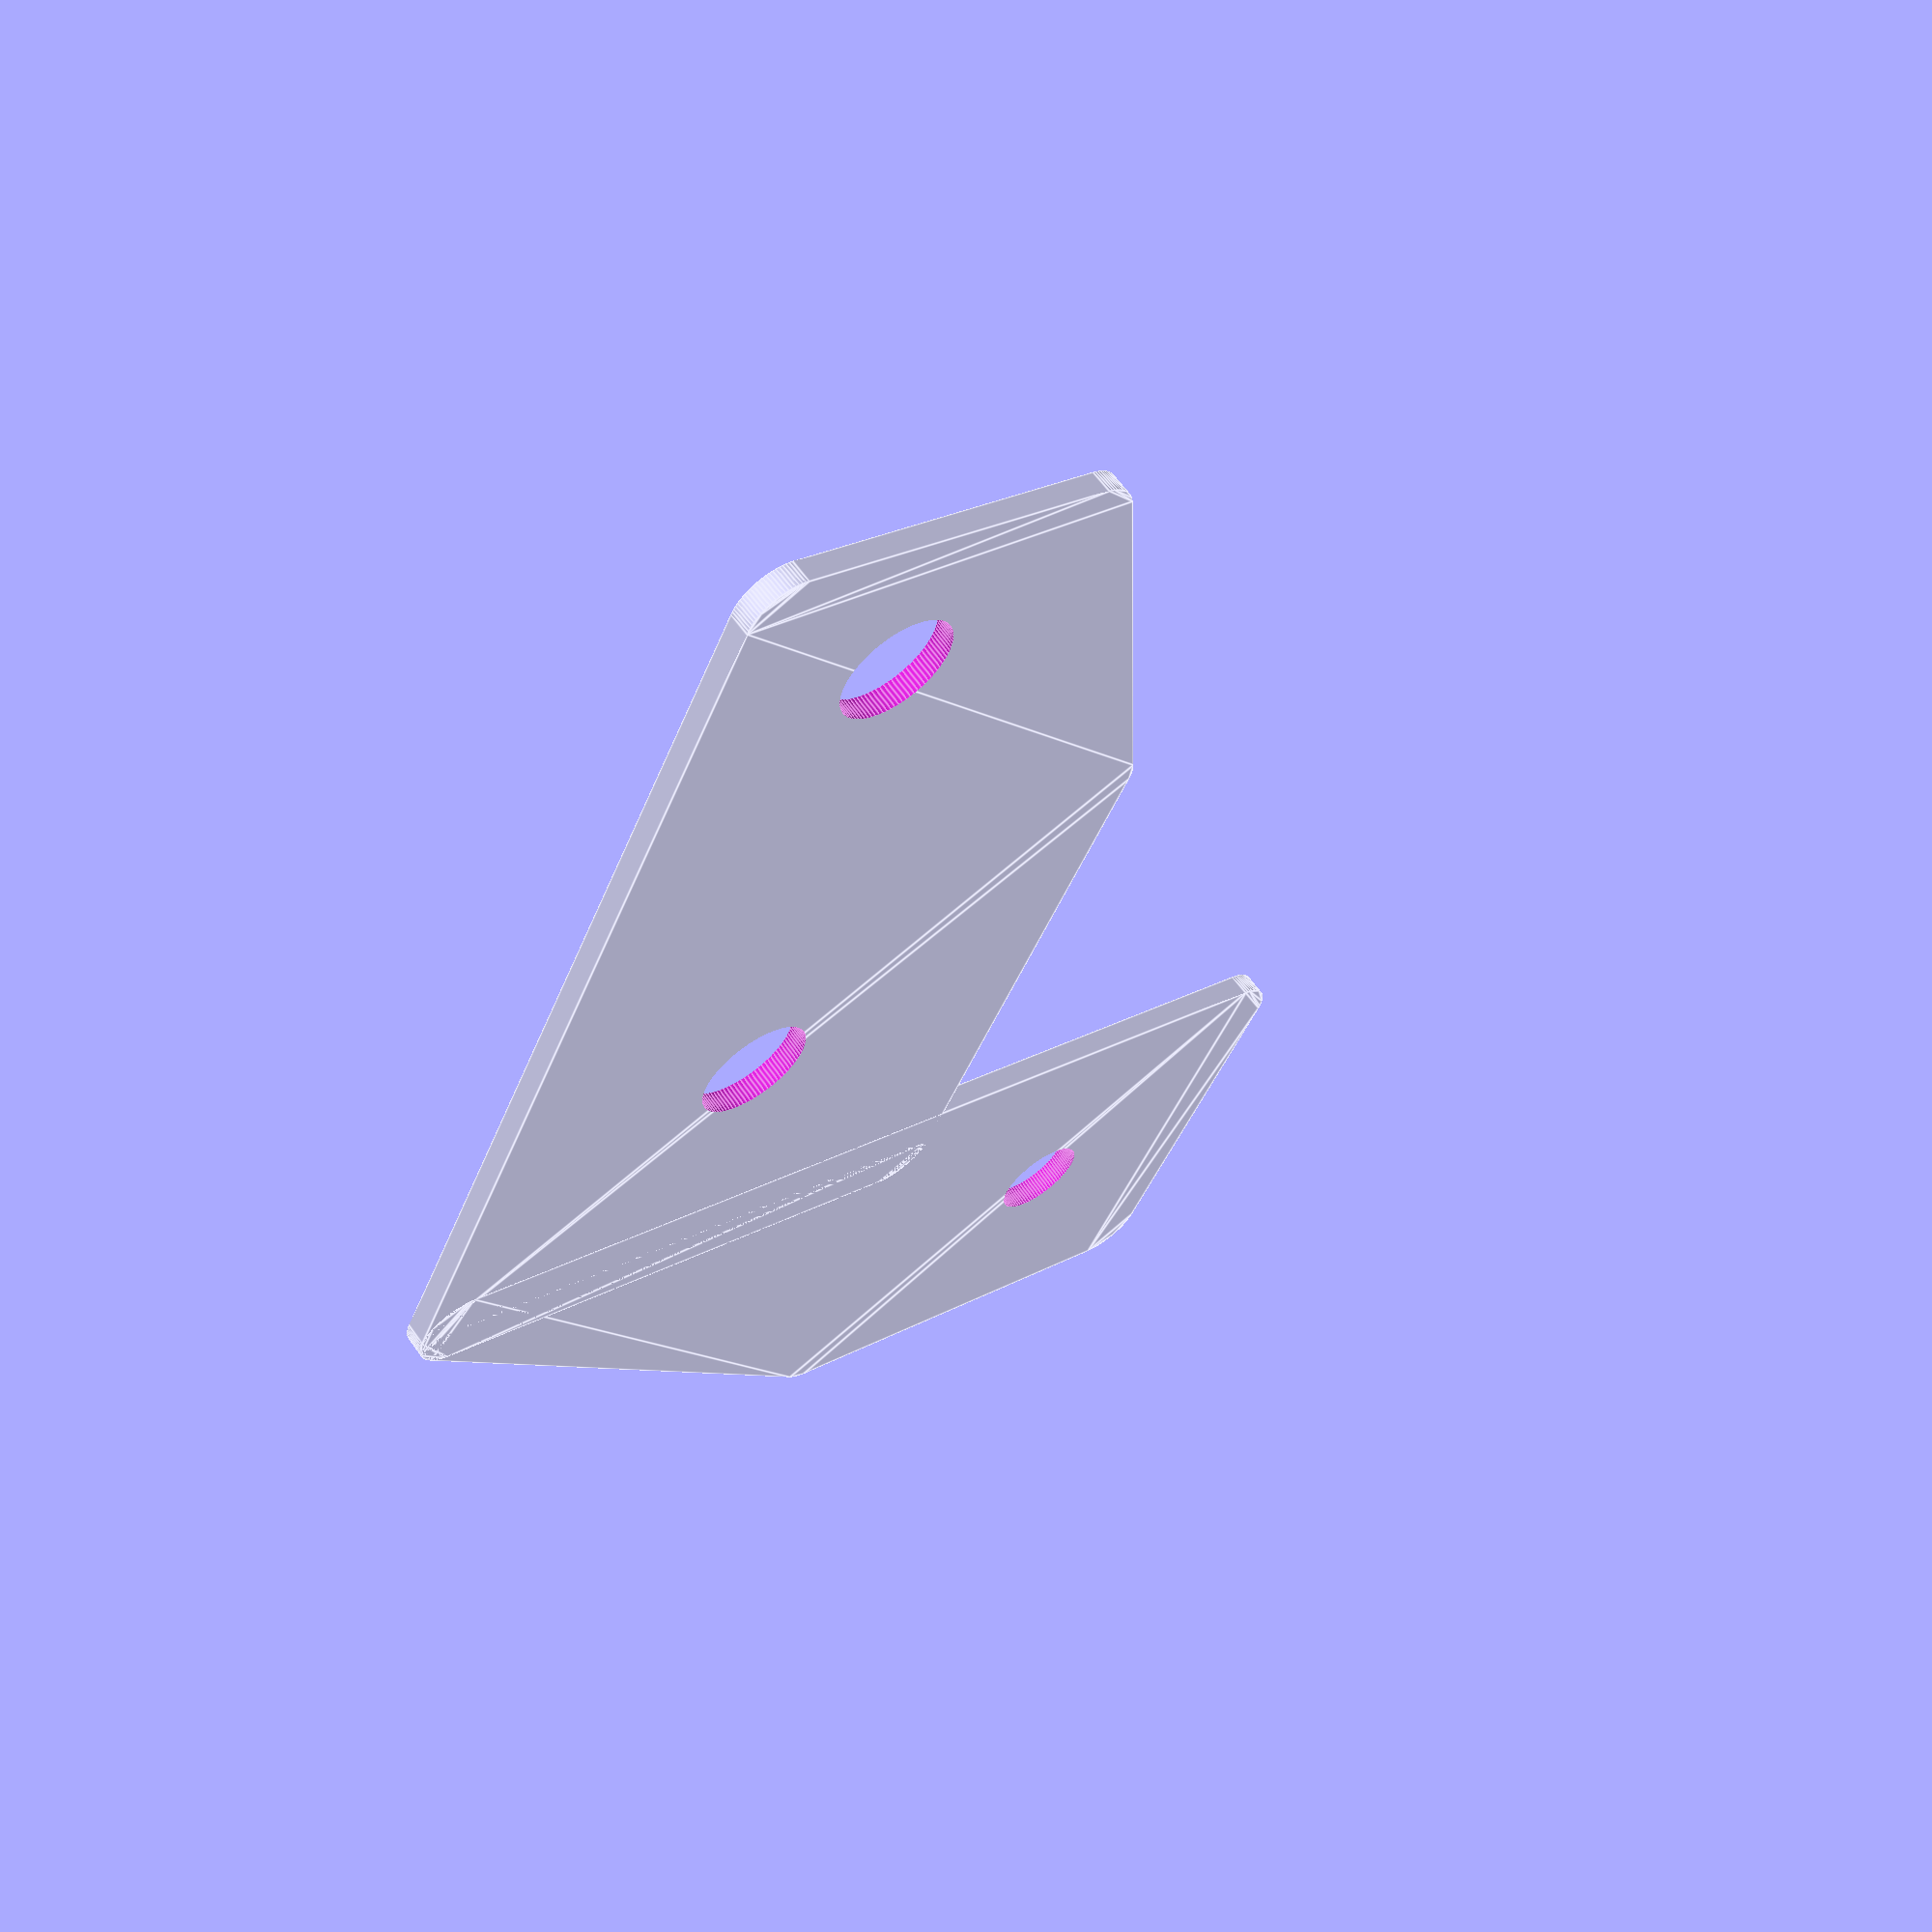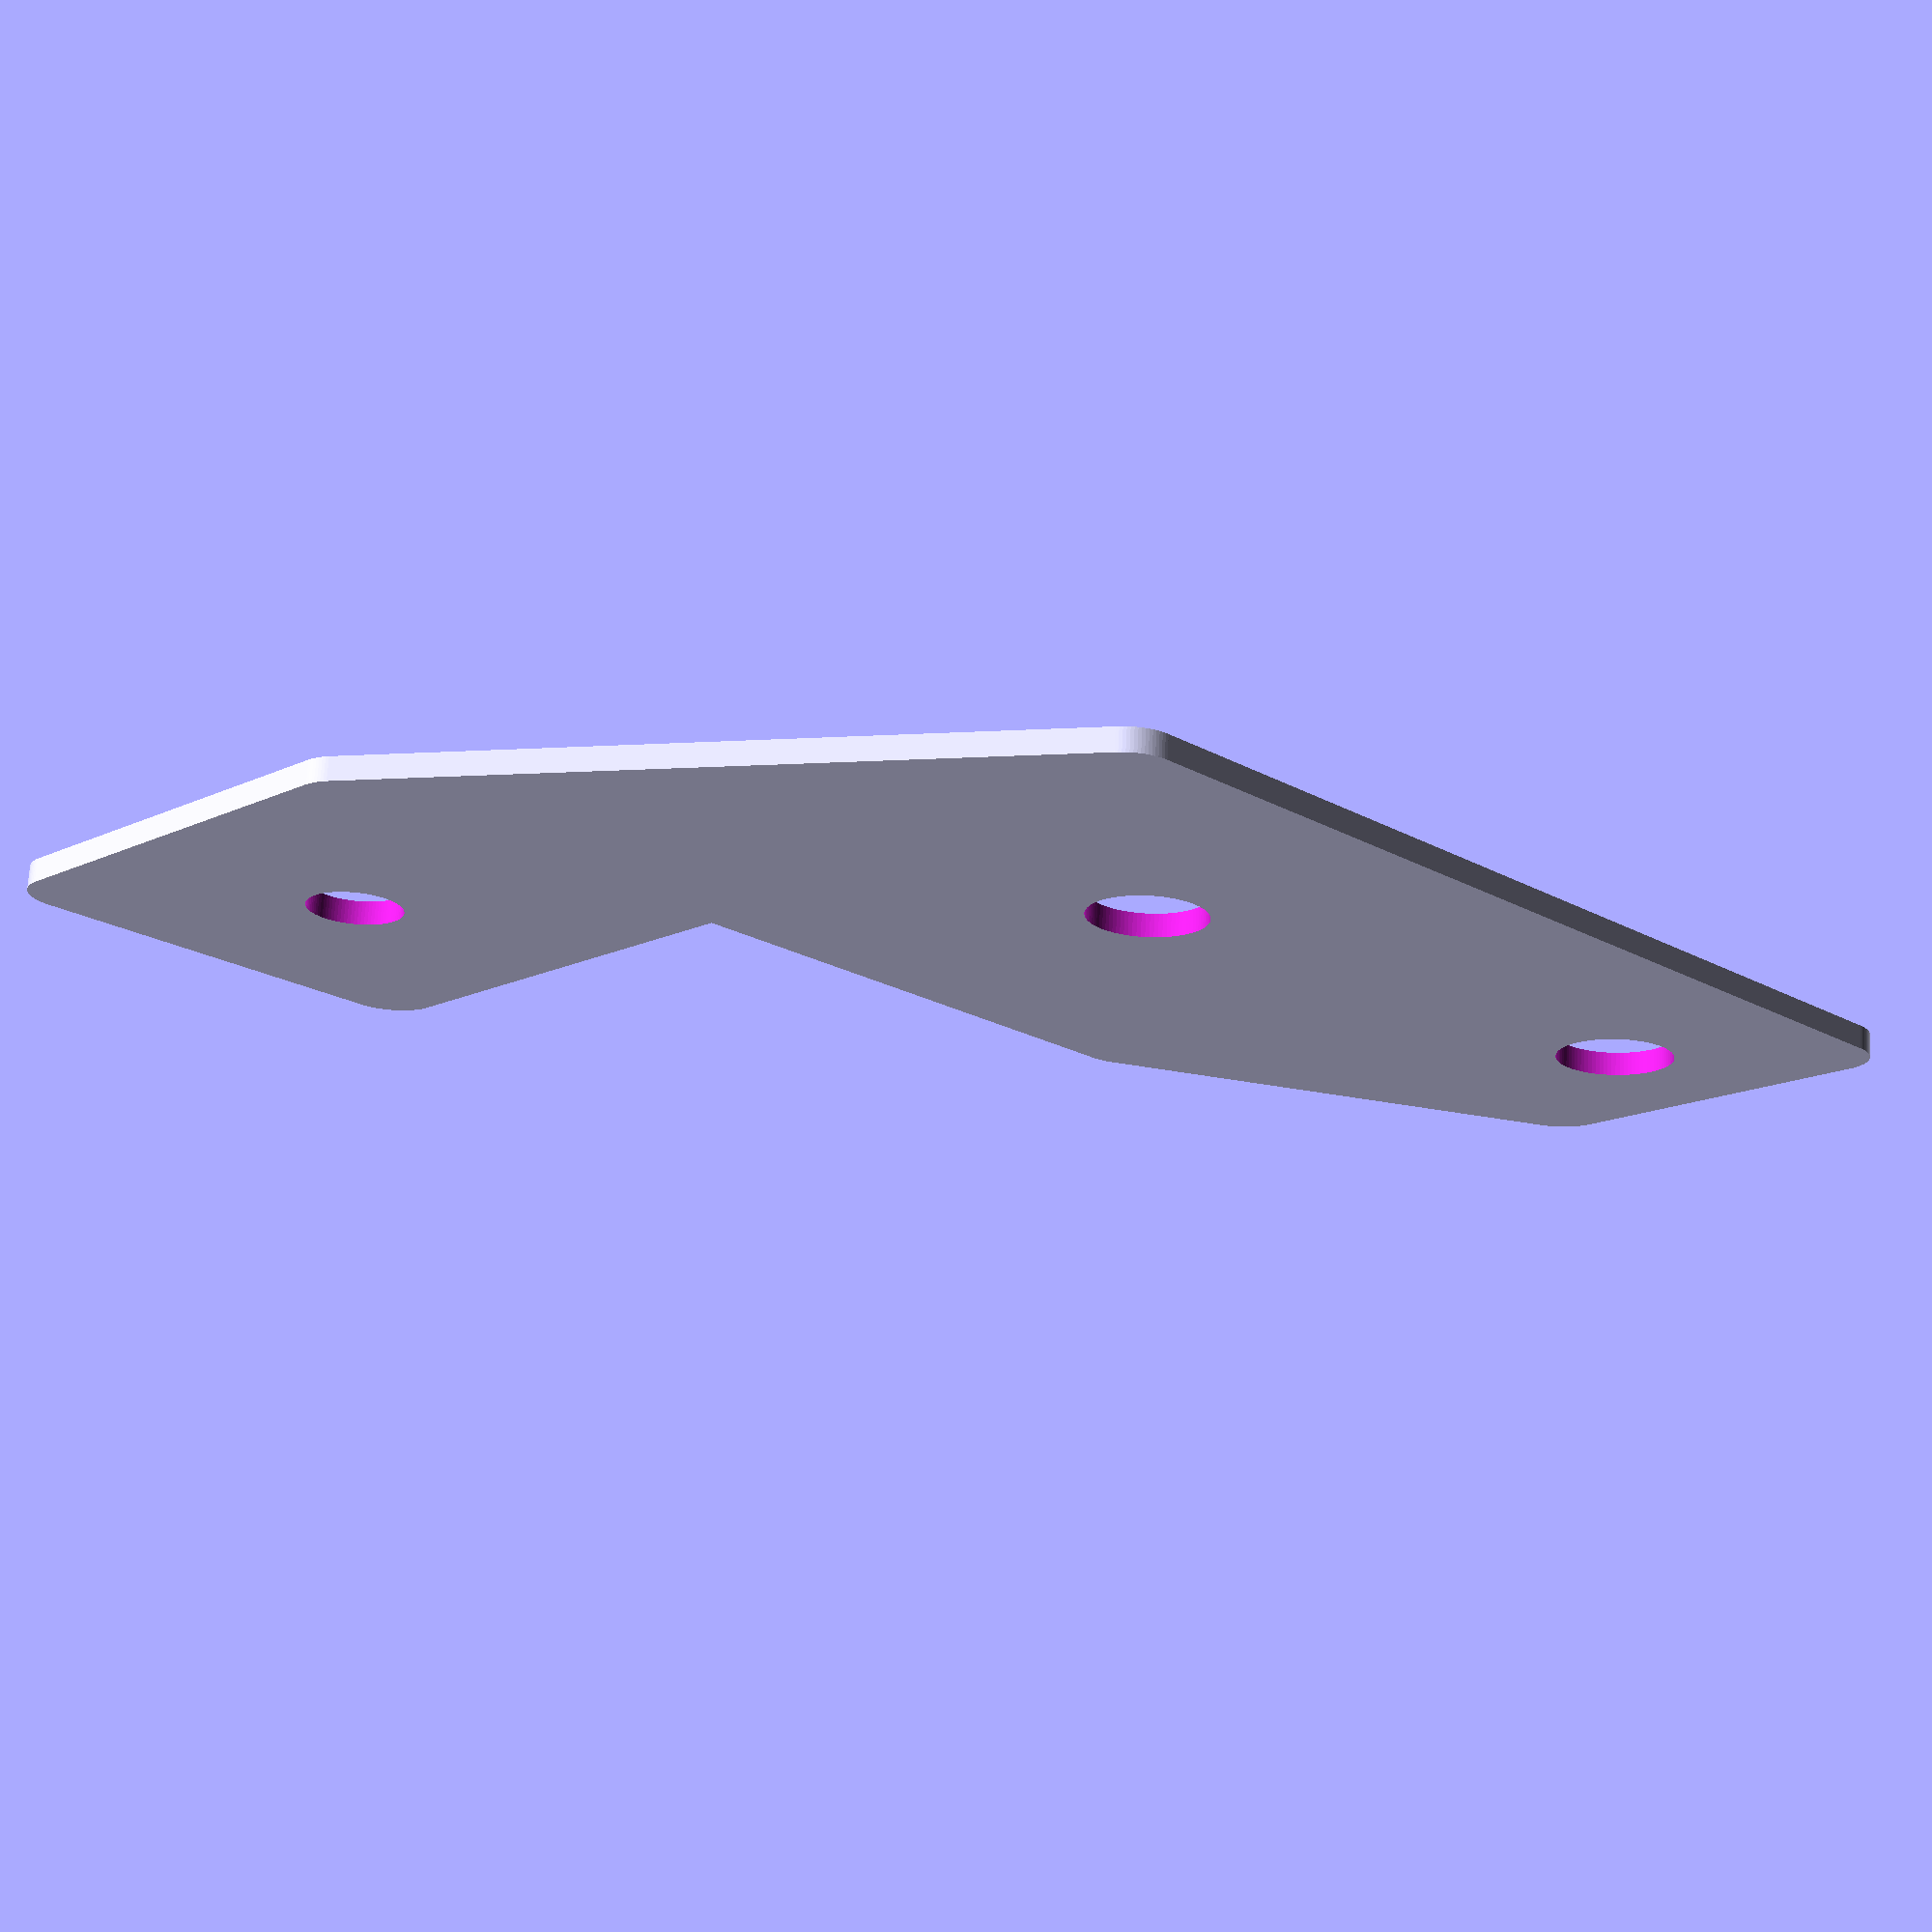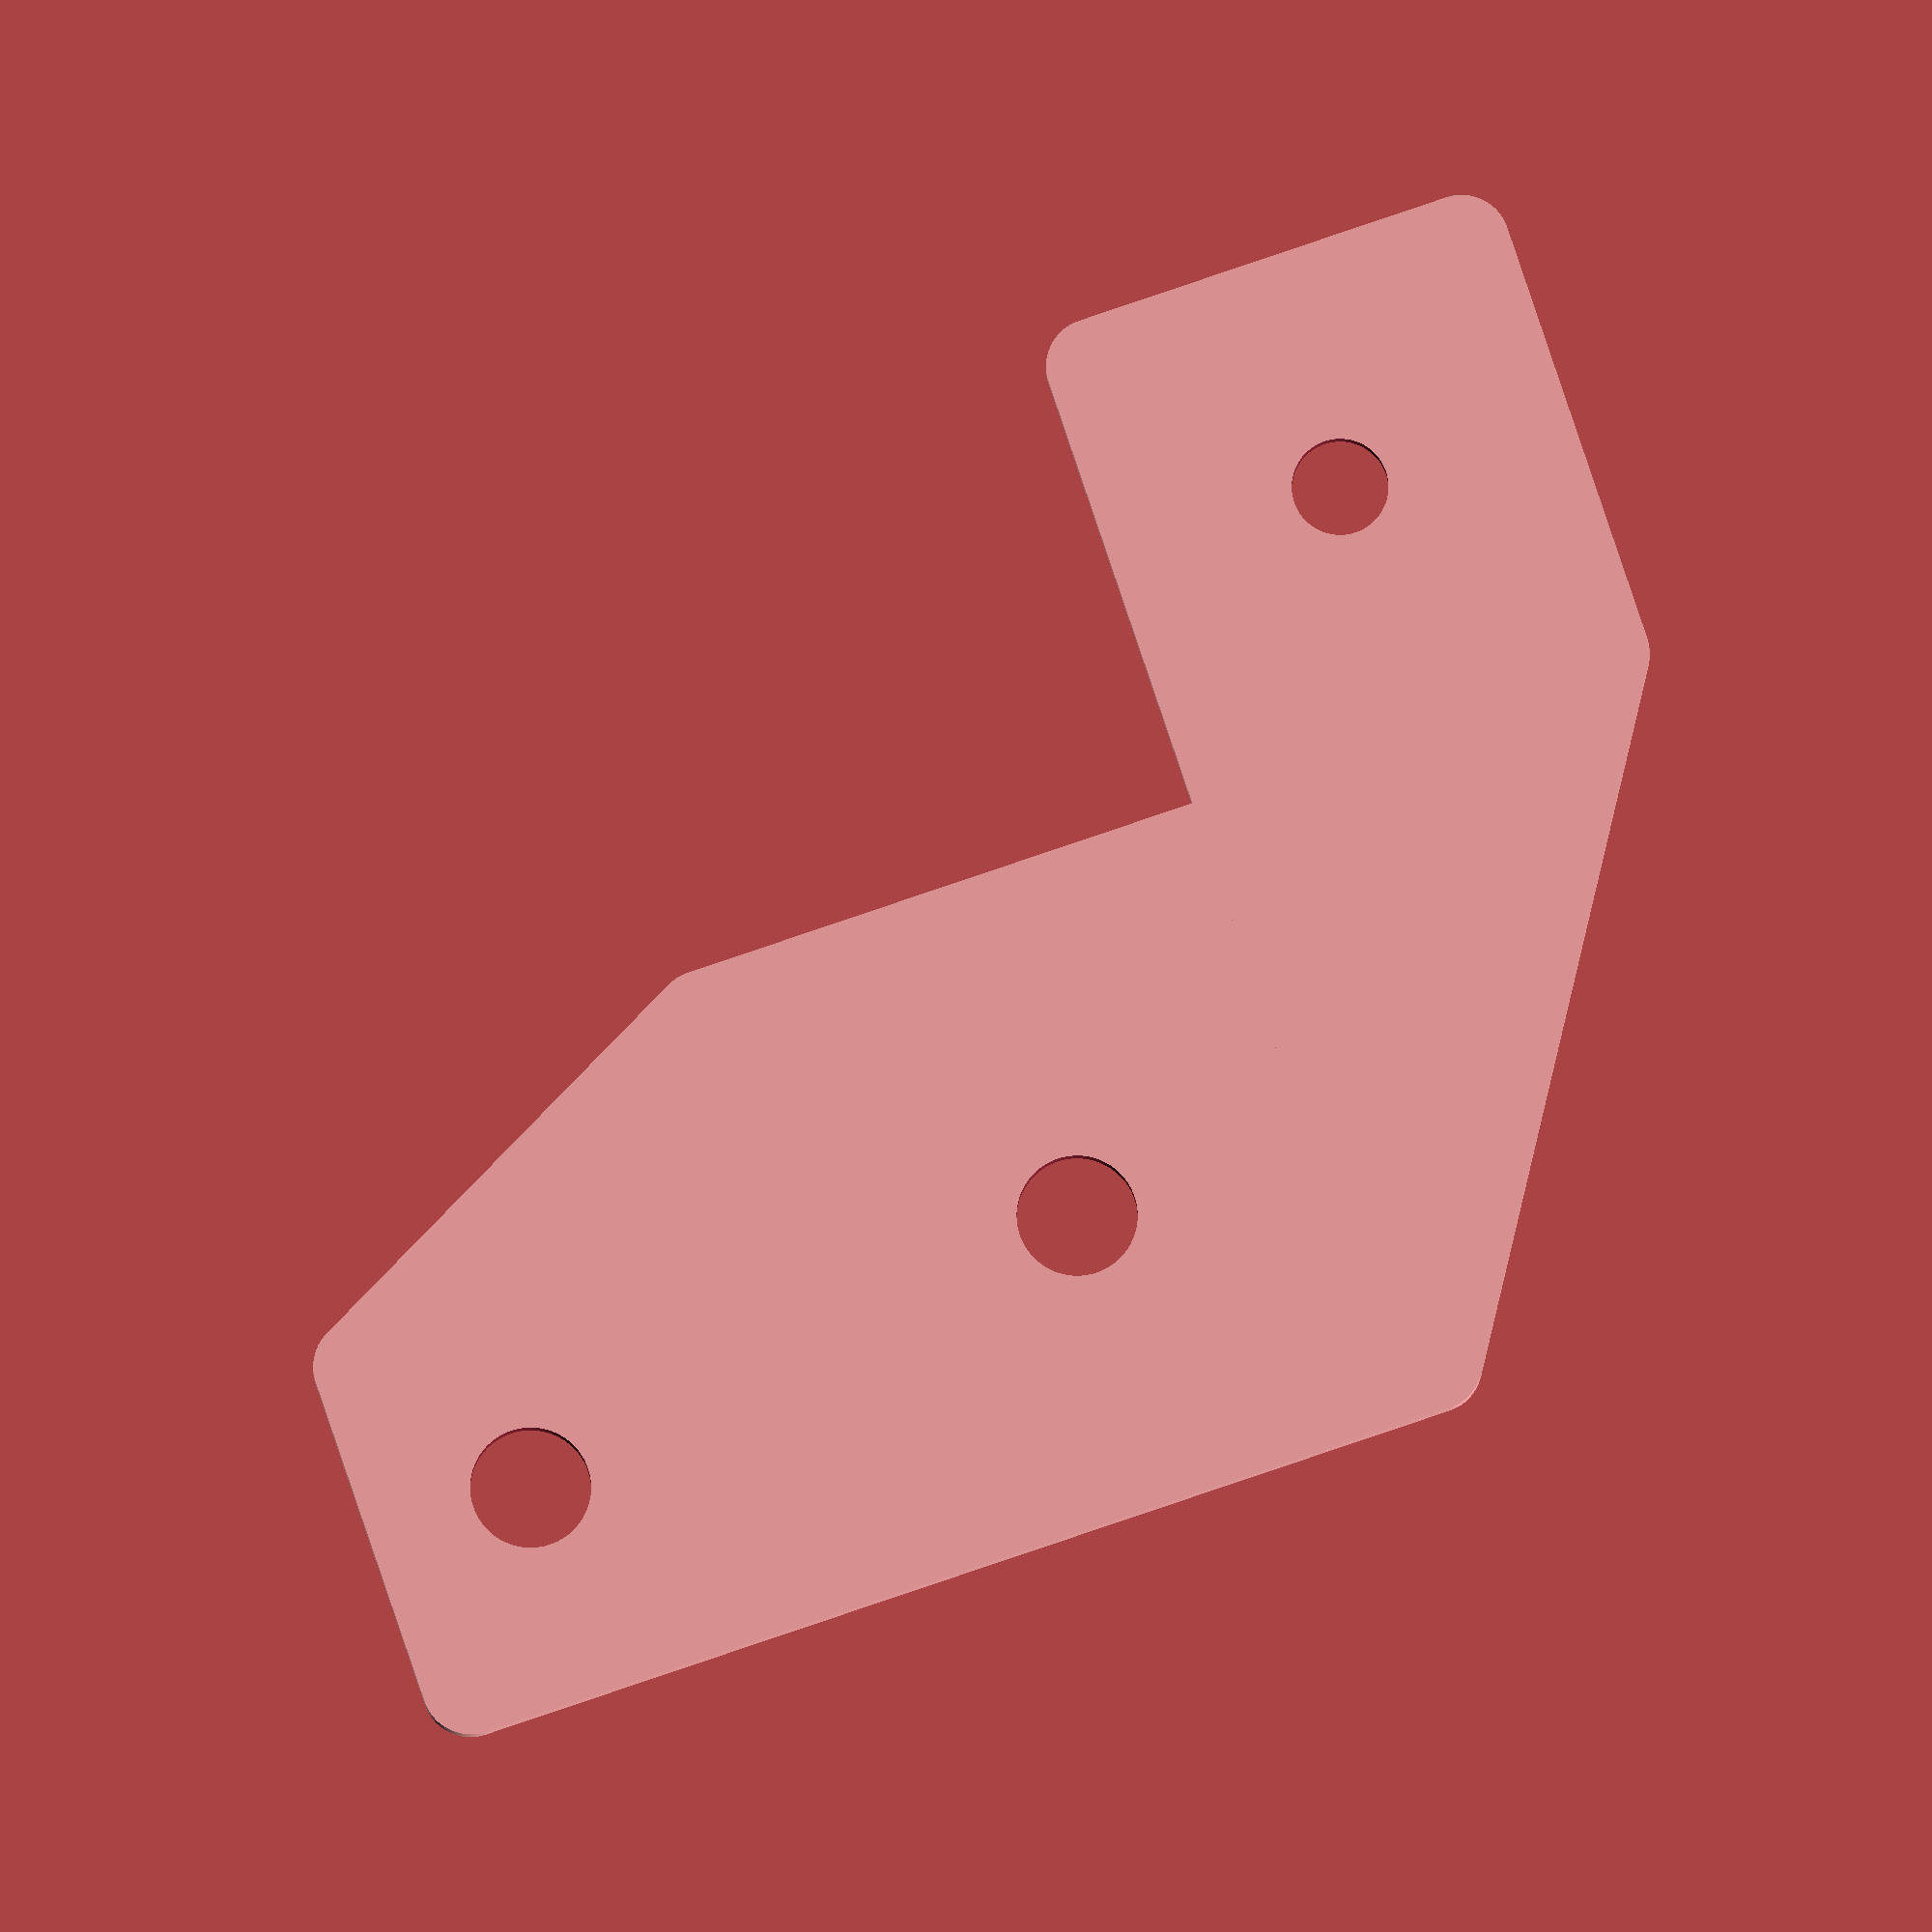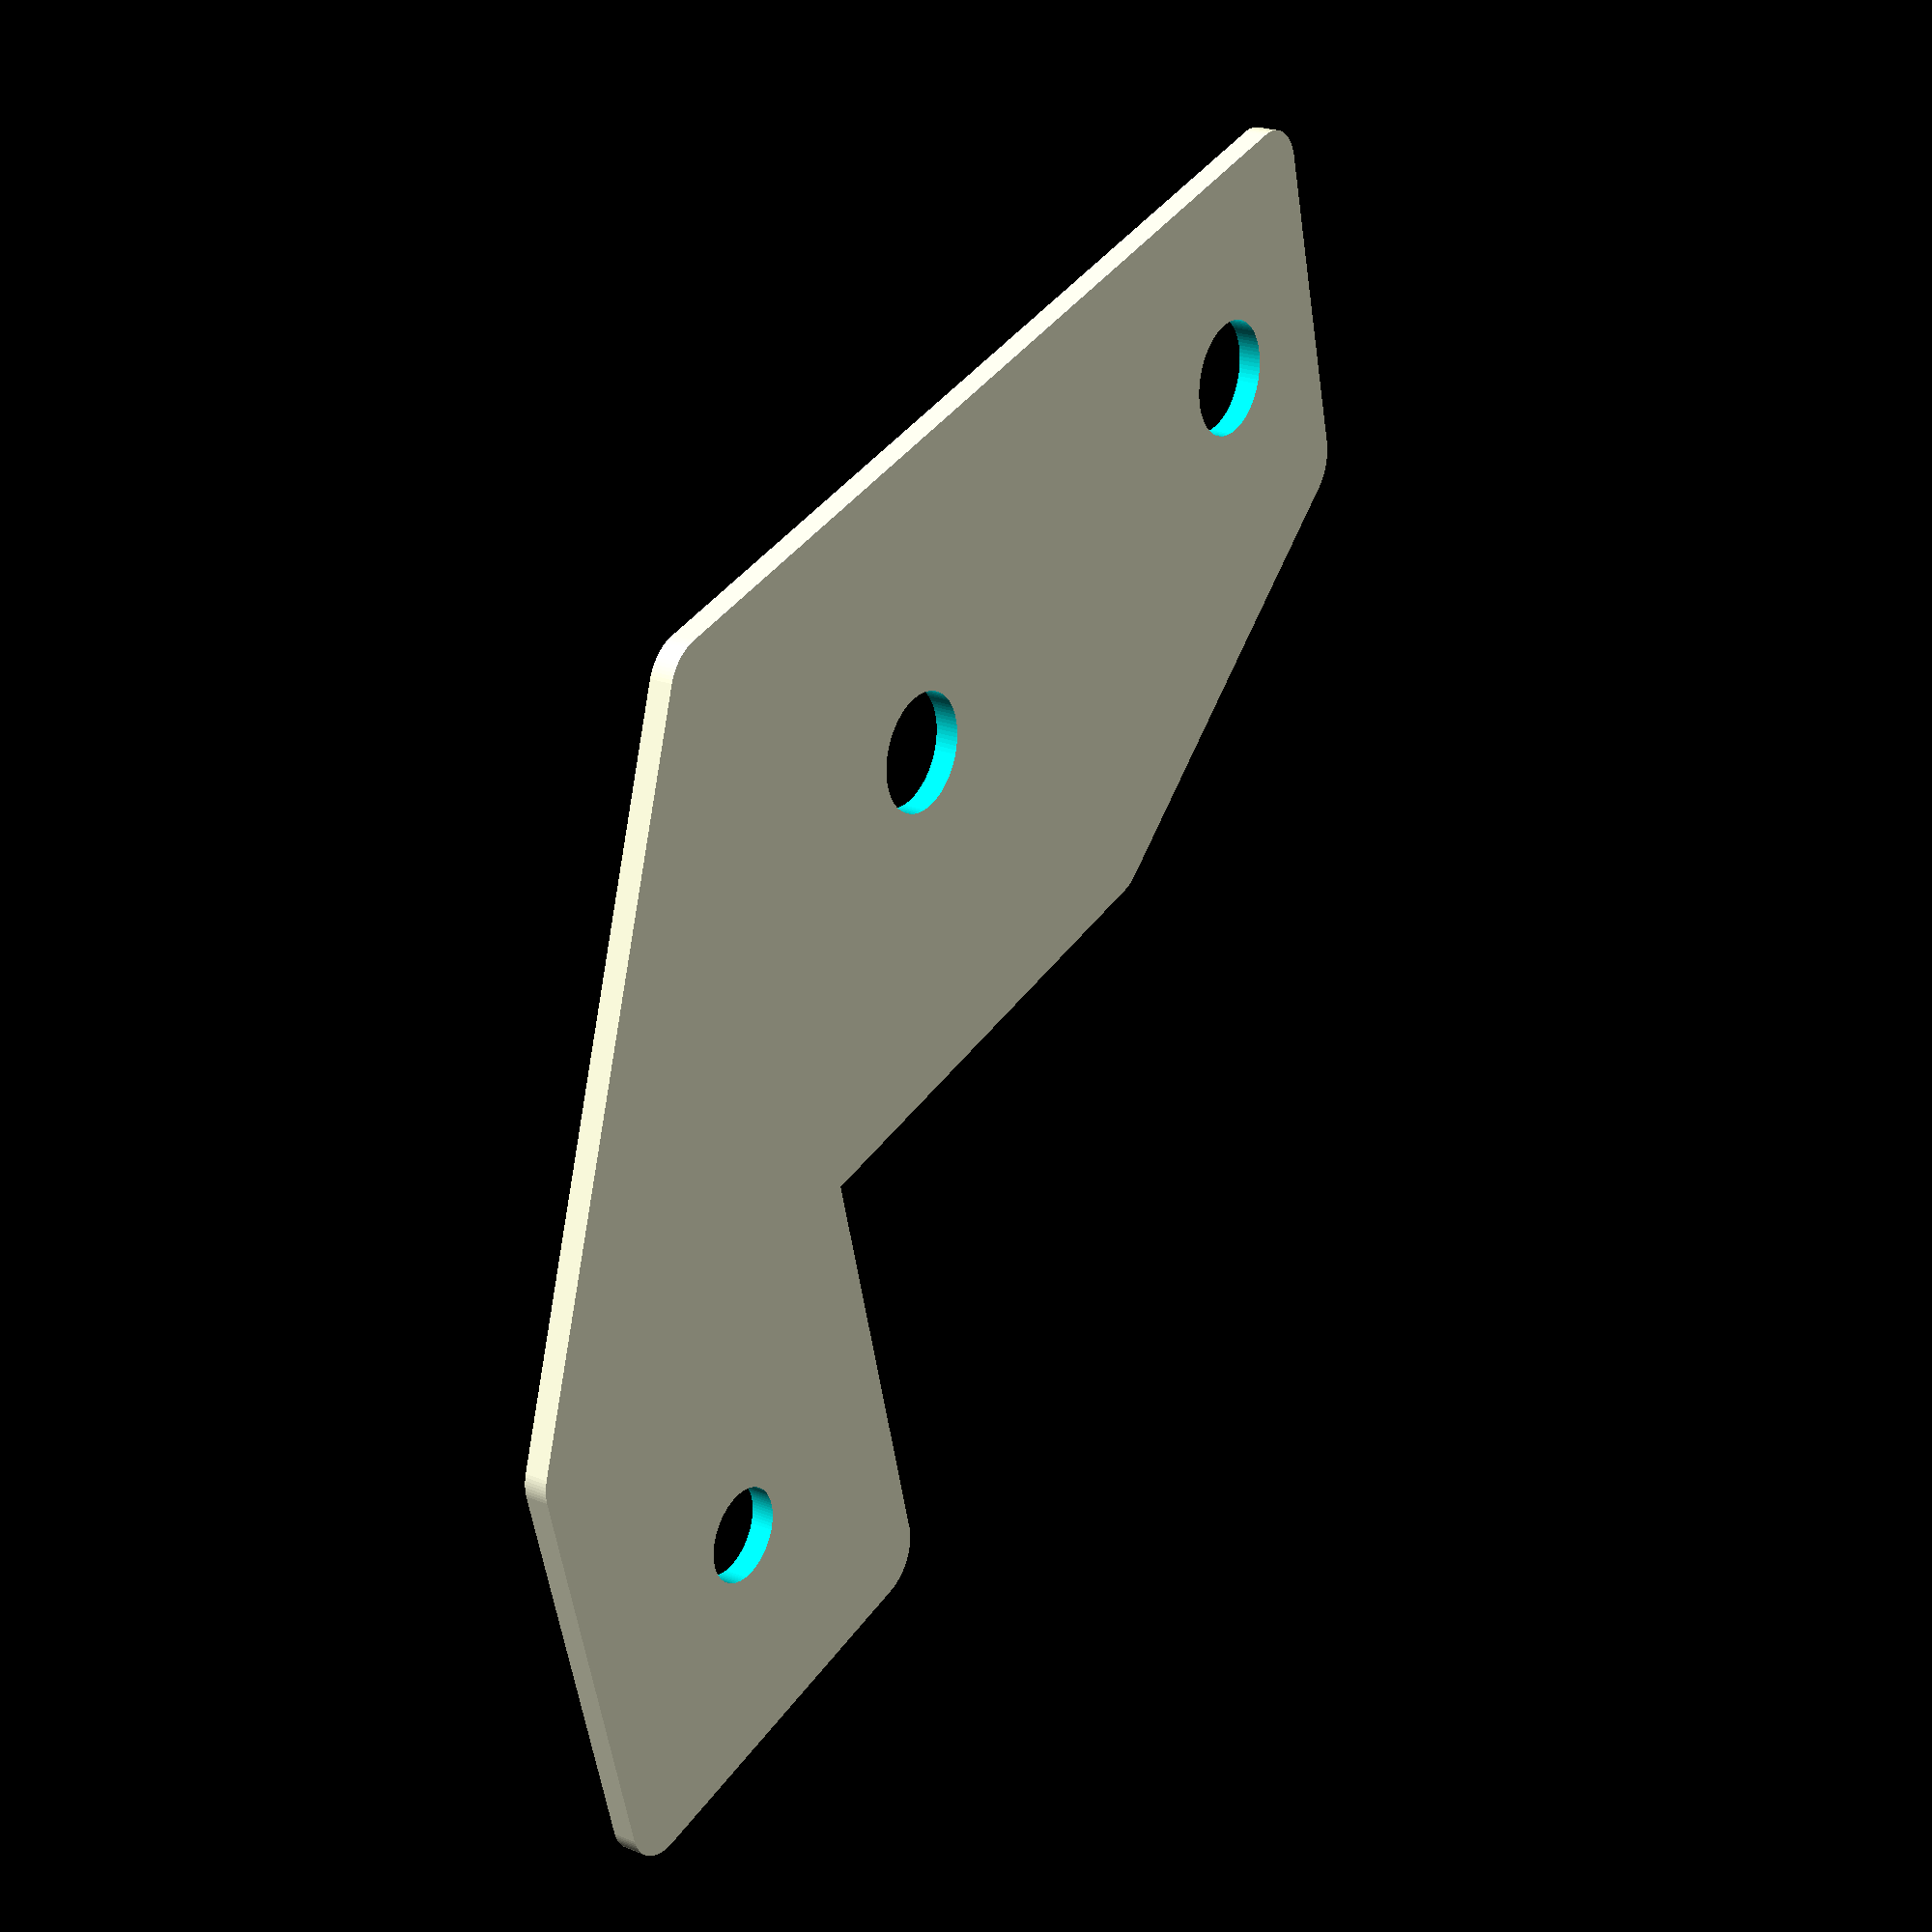
<openscad>
ZBottomPlate();

module ZBottomPlate()
{
    difference()
    {
        union()
        {
            hull()
            {
                translate([20+2.5, 2])
                    circle(r = 2, $fn = 90);
                translate([43.9/2+10+1.75-2, 15+7-2])
                    circle(r = 2, $fn = 90);
                translate([(20+37.69/2-10+1.38+5+2.5+10-2), 15+7-2])
                    circle(r = 2, $fn = 90);
                translate([20+2.5, -20-2])
                    circle(r = 2, $fn = 90);
                translate([(20+37.69/2-10+1.38+5+2.5+10-2), -20-2])
                    circle(r = 2, $fn = 90);
            }
            hull()
            {
                translate([(20+37.69/2-10+1.38+5+2.5+10-2), -20-2])
                    circle(r = 2, $fn = 90);
                translate([2, -20-2])
                    circle(r = 2, $fn = 90);
                translate([2, -20-20+2])
                    circle(r = 2, $fn = 90);
                translate([20, -20-20+2])
                    circle(r = 2, $fn = 90);
            }
        }
        translate([10, -20-10])
            circle(r = 2, $fn = 90);
        translate([(20+37.69/2-10+1.38+5), -10])
            circle(r = 2.5, $fn = 90);
        translate([43.9/2+10+1.75+5, 15])
            circle(r = 2.5, $fn = 90);
    }
}
</openscad>
<views>
elev=297.1 azim=335.2 roll=144.6 proj=p view=edges
elev=288.5 azim=225.8 roll=183.2 proj=p view=solid
elev=186.8 azim=288.7 roll=360.0 proj=o view=wireframe
elev=156.8 azim=104.8 roll=56.1 proj=p view=solid
</views>
